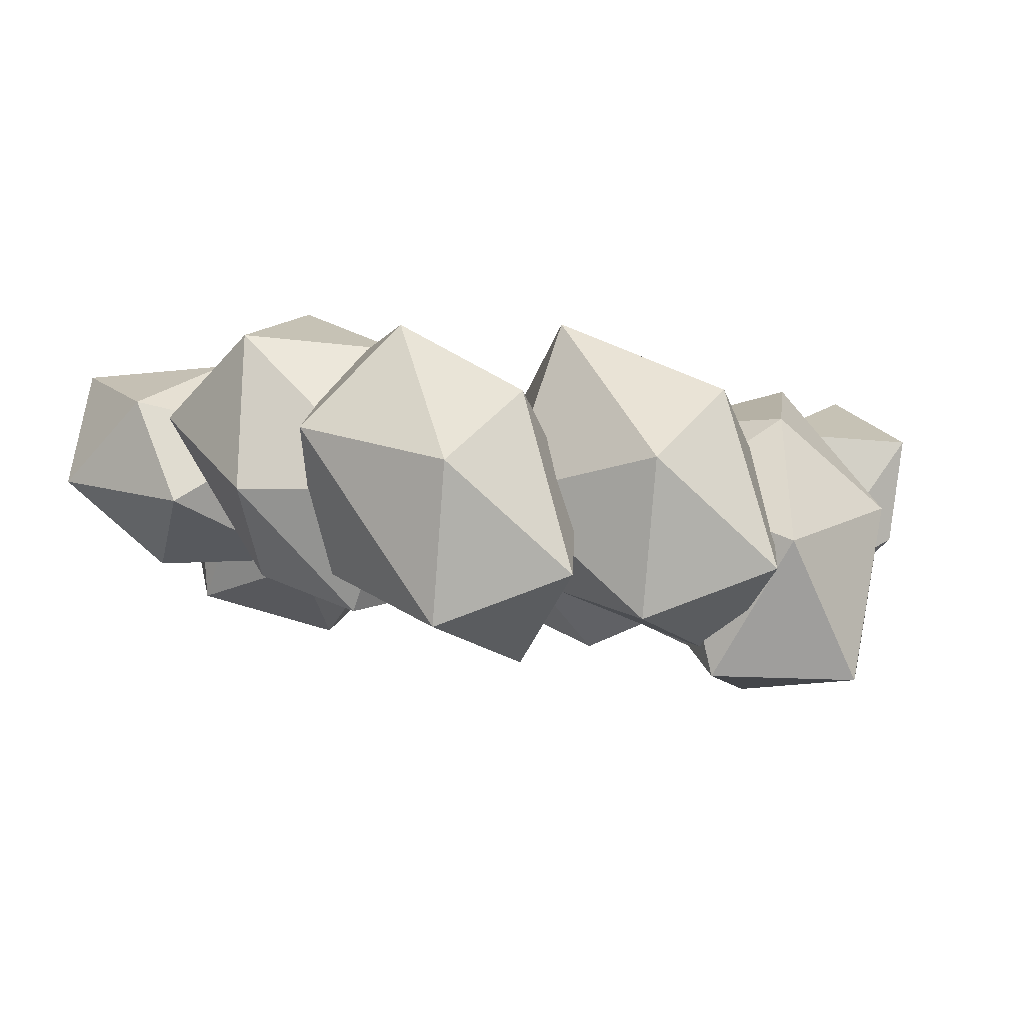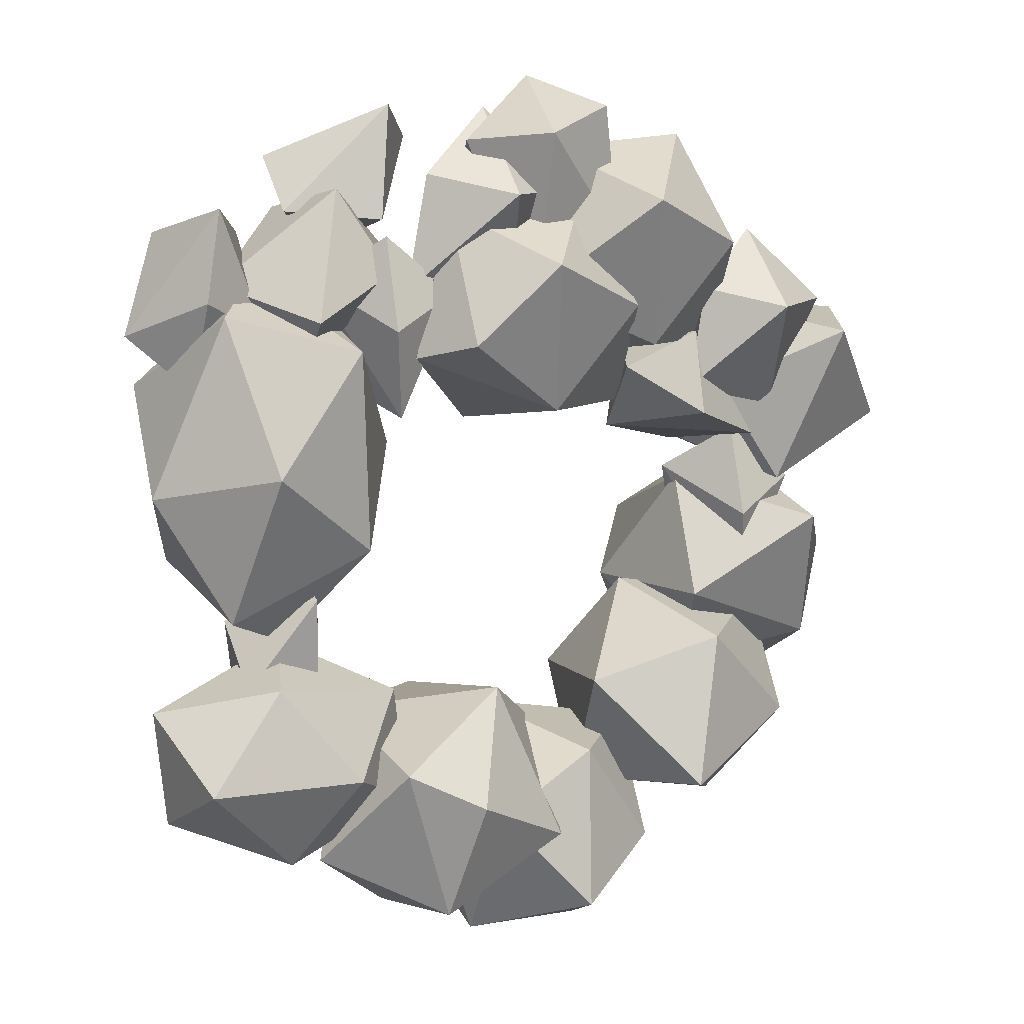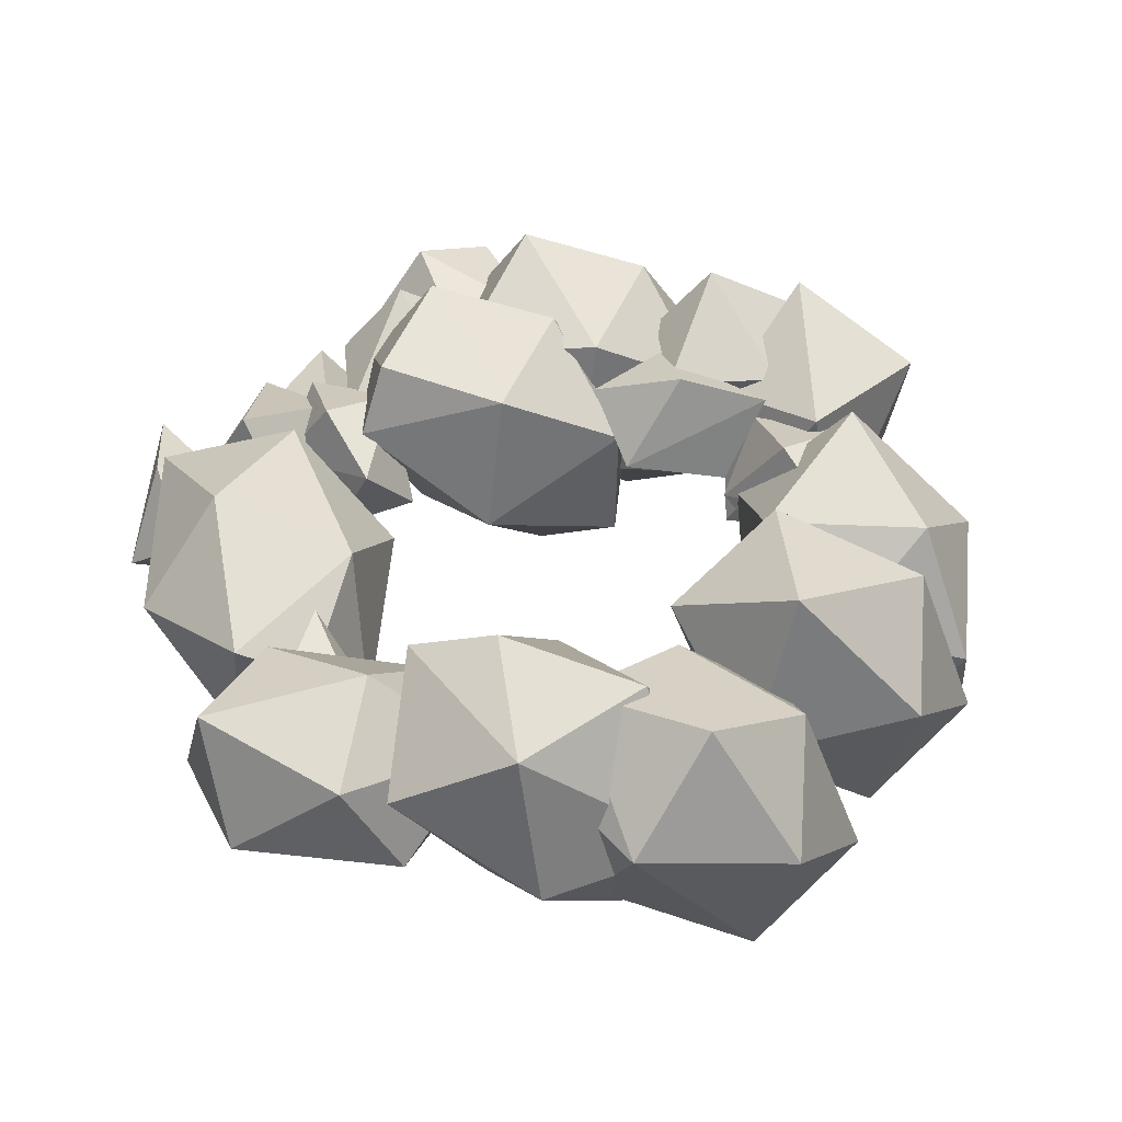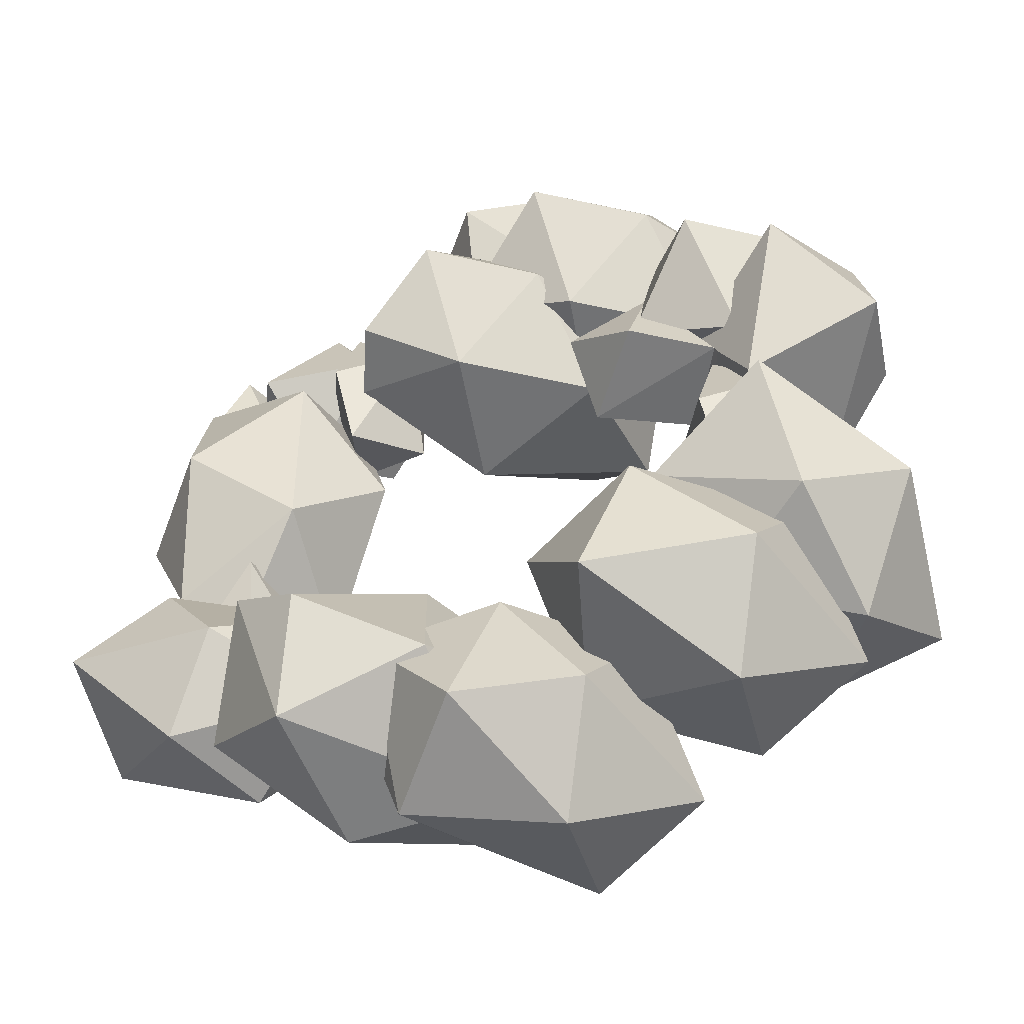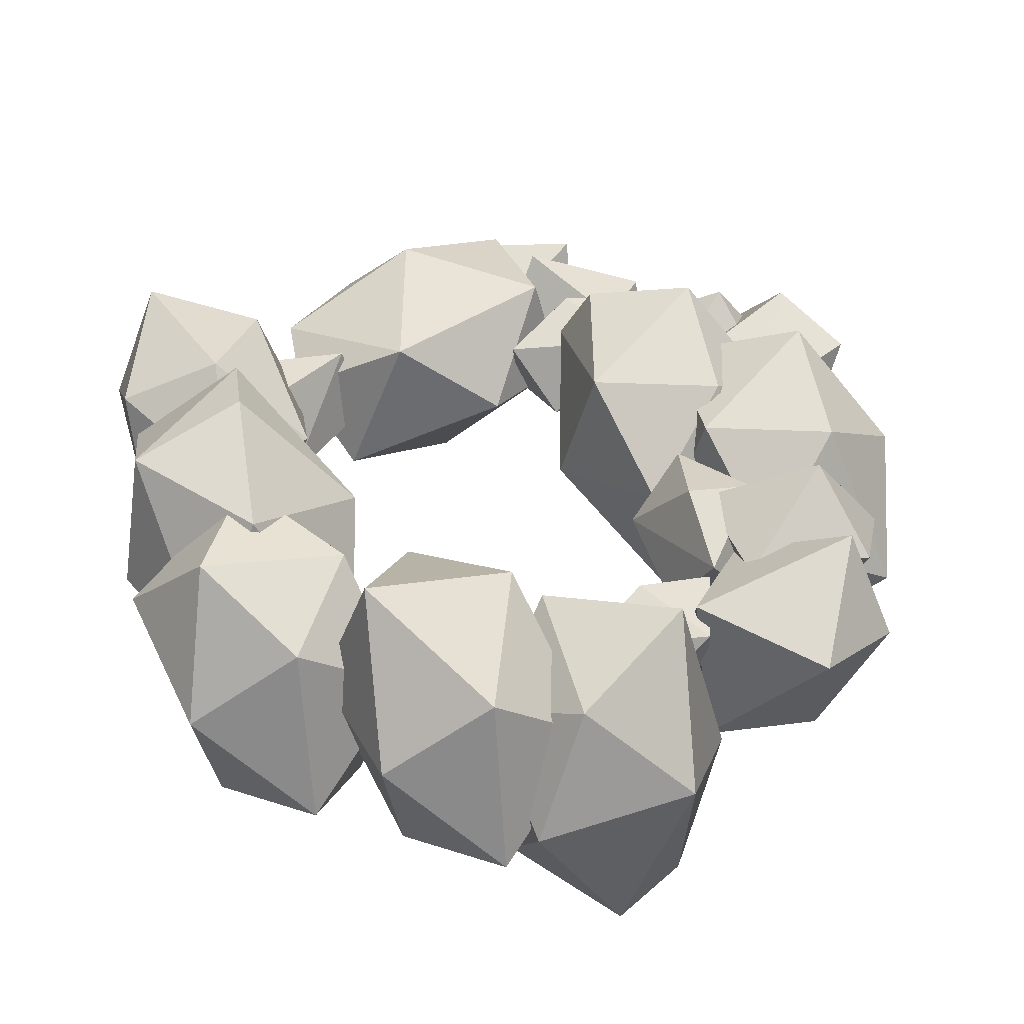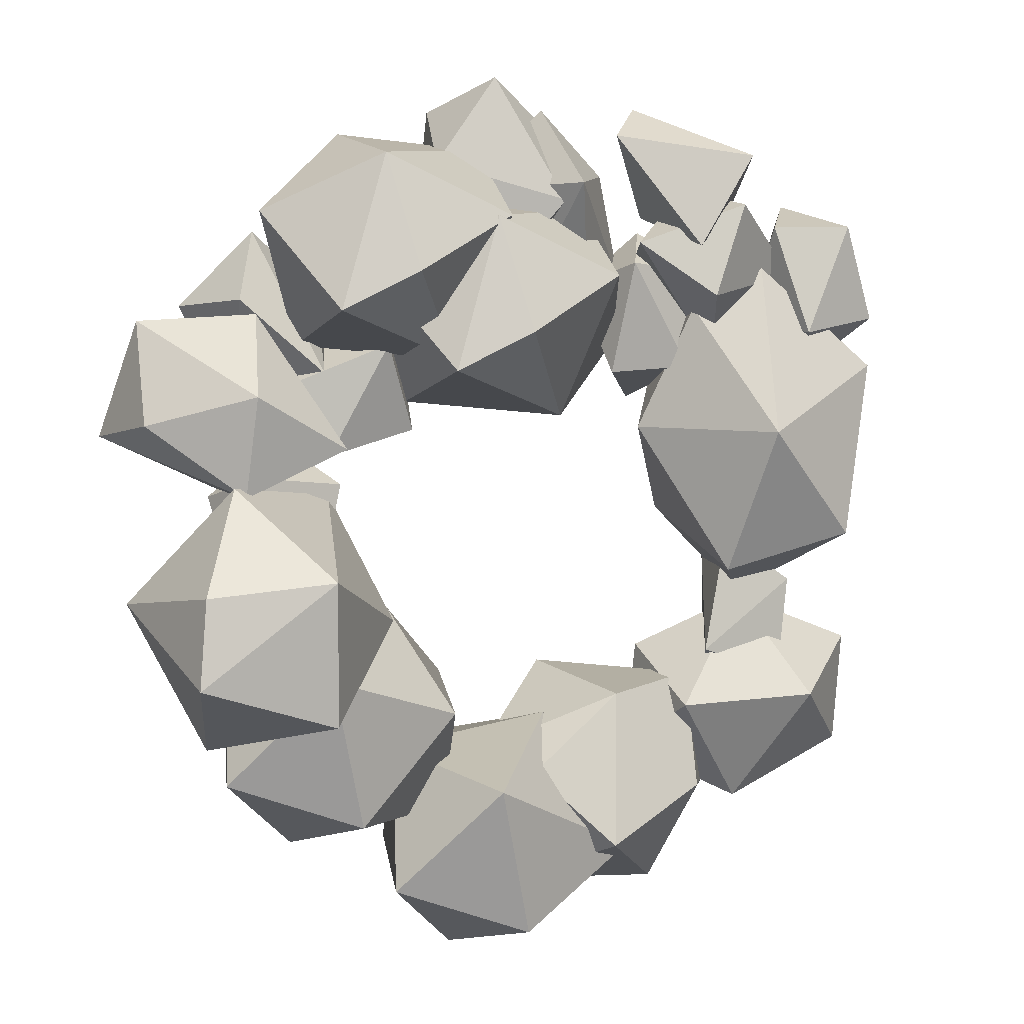
<metadata>
{"format":"obj","ext":"obj","renderer":"f3d","projection":"perspective","resolution":1024,"background":"white","views":[{"elev":-3.1,"azim":-164.3,"up":"+Y"},{"elev":12.5,"azim":148.1,"up":"+Z"},{"elev":45.6,"azim":159.8,"up":"+Y"},{"elev":-46.1,"azim":-159.2,"up":"+Z"},{"elev":45.7,"azim":-126.9,"up":"+Y"},{"elev":1.5,"azim":-24.7,"up":"+Z"}]}
</metadata>
<code>
g default
v -0.2279 0.6406 -0.2032
v -0.8397 0.4983 0.0122
v -0.5763 -0.1682 0.1542
v -1.365 -0.01806 -0.005634
v -1.239 0.4452 -0.5387
v -1.118 -0.8565 -0.1516
v -1.519 -0.4422 -0.6798
v -0.04836 0.2752 -0.3406
v -0.2025 -0.3898 -0.5388
v -1.01 0.07969 -1.062
v -0.9 -0.6847 -0.889
v -0.2515 0.2601 -0.9279
v -0.686 0.7564 -0.7279
v 1.126 -0.4418 2.74
v 1.326 -0.3492 2.253
v 0.7068 -0.3715 2.726
v 0.8426 -0.5012 2.16
v 0.717 -0.03315 2.248
v 1.098 -0.07382 1.995
v 1.087 0.1049 2.445
v 0.9615 -0.00925 2.879
v -1.724 -0.05427 1.498
v -1.426 -0.1229 2.069
v -1.221 0.06549 1.636
v -1.968 -0.01776 1.844
v -1.17 0.3275 1.986
v -1.548 0.4942 1.733
v -1.603 0.3313 2.14
v -1.962 0.3602 1.567
v 0.2758 -0.1803 1.98
v -0.0735 -0.2463 2.522
v 0.4174 -0.09355 2.488
v -0.1417 -0.1099 1.945
v 0.1605 0.179 2.721
v 0.2026 0.3629 2.275
v -0.1881 0.2229 2.425
v 0.1291 0.2539 1.828
v -0.4914 0.7479 2.598
v -0.2009 0.1694 2.835
v -1.029 -0.612 2.699
v -0.9912 0.1583 2.876
v -0.3235 -0.5475 2.426
v 0.05924 0.2854 2.124
v -1.072 0.564 2.339
v -1.552 -0.2411 2.425
v -1.232 0.1386 1.784
v -1.275 -0.6587 1.919
v -0.08971 0.6254 2.214
v -0.9148 -0.7886 2.114
v -0.4808 -0.1796 1.712
v -0.609 0.5283 1.839
v -1.031 -0.1684 2.355
v -0.9925 -0.3829 2.339
v -0.9912 -0.263 2.04
v -0.6816 0.1511 3.099
v -0.487 0.09823 3.191
v -0.5358 0.09543 2.842
v 0.2452 -0.5589 2.338
v 0.9109 -0.1775 2.494
v 0.5041 -0.04698 2.041
v 0.4212 -0.5468 2.822
v -0.1111 -0.3749 2.616
v 0.6265 0.3701 2.349
v 0.117 0.1543 2.539
v 0.3631 0.0446 2.952
v -0.3111 -0.1536 2.342
v -0.4625 -0.4226 2.91
v -0.9075 0.1509 2.901
v -0.5746 0.1315 2.29
v 0.0397 0.1652 2.443
v -0.5497 -0.08323 3.316
v -0.1002 0.1223 3.009
v -0.408 0.4975 2.921
v -1.799 -0.1187 0.8463
v -2.149 -0.1847 1.388
v -1.658 -0.03194 1.354
v -2.217 -0.04829 0.8113
v -1.915 0.2406 1.587
v -1.873 0.4245 1.141
v -2.263 0.2845 1.291
v -1.946 0.3155 0.6939
v -2.206 -0.06826 2.28
v -1.748 -0.05622 1.917
v -2.393 0.3586 2.266
v -2.092 0.341 1.713
v -1.536 0.3715 1.851
v -2.069 0.1467 2.641
v -1.662 0.3327 2.364
v -1.941 0.6721 2.284
v 0.05053 -0.04226 1.656
v 1.082 -0.4983 1.081
v 0.5393 -0.6956 1.622
v 1.238 -0.4658 1.99
v 1.384 0.06071 1.522
v 0.6317 -0.3605 2.507
v 1.048 0.2052 2.389
v 0.2789 -0.2433 2.291
v 0.4394 -0.3423 0.8873
v 0.7439 0.1173 0.7467
v 0.9402 0.5564 1.653
v 0.3972 0.3591 2.194
v 0.3827 0.3846 1.213
v 1.068 0.2463 0.9018
v 0.6418 0.3102 0.9813
v 0.9383 -0.1288 0.8179
v 0.9822 0.2223 0.5465
v 0.5659 -0.09558 1.072
v 0.3938 -0.1801 0.4486
v 0.8847 -0.1163 0.3033
v 0.6051 0.2235 0.1769
v 0.07506 -0.01767 2.781
v 0.4596 -0.5624 3.078
v -0.04496 -0.1591 3.339
v -0.2691 -0.4112 3.161
v 0.1492 -0.5684 2.594
v 0.5433 -0.1697 2.834
v -0.5045 -0.2967 2.829
v -0.3241 0.1329 3.169
v -0.8286 -0.1142 3.467
v -1.159 -0.1185 3.01
v -1.032 0.3204 3.325
v -0.8694 -0.1208 2.35
v -1.102 0.3367 2.658
v -0.6287 0.2915 2.325
v -0.6177 0.4854 3.212
v 0.2758 -0.1803 1.98
v -0.0735 -0.2463 2.522
v 0.4174 -0.09355 2.488
v -0.1417 -0.1099 1.945
v 0.1605 0.179 2.721
v 0.2026 0.3629 2.275
v -0.1881 0.2229 2.425
v 0.1291 0.2539 1.828
v -2.13 0.3789 1.305
v -1.845 0.2393 1.821
v -2.38 0.6092 2.117
v -2.817 0.3346 1.598
v -2.155 -0.1697 2.203
v -1.765 -0.4139 1.532
v -2.733 -0.1971 1.644
v -2.688 0.09742 2.171
v -2.281 -0.5745 1.782
v -2.304 -0.4677 1.294
v -2.004 -0.9259 0.2149
v -1.795 -0.008347 0.2275
v -2.035 -1.006 0.9066
v -1.706 0.01961 1.301
v -1.531 -0.439 0.6798
v -2.37 -0.484 1.344
v -2.645 -0.9061 0.8415
v -1.591 0.3791 0.7239
v -2.228 0.581 1.117
v -2.687 -0.9466 0.416
v -2.79 -0.07272 0.7749
v -2.444 -0.2626 0.05744
v -2.33 0.3691 0.4197
v -1.557 0.6346 0.5554
v -1.446 -0.1298 0.7284
v -2.239 0.01376 0.5646
v -2.108 0.4835 0.03553
v -1.988 -0.8181 0.4226
v -2.389 -0.4039 -0.1055
v -1.218 -0.4953 0.2051
v -0.9375 0.3921 0.3462
v -1.087 -0.02558 -0.3239
v -1.338 0.8063 -0.182
v -1.88 0.118 -0.4878
v -1.77 -0.6464 -0.3147
v -0.5399 0.6892 -0.3309
v -0.2544 -0.3866 0.2557
v -0.3826 0.3213 0.3825
v 0.3687 0.003125 0.3111
v 0.2085 -0.4222 -0.2441
v 0.4118 0.8004 0.1759
v 0.6886 0.3828 -0.3304
v 0.05142 0.9303 -0.01868
v -0.9226 -0.1437 -0.02873
v -0.7737 -0.4837 -0.1194
v 0.1278 -0.01662 -0.7812
v 0.1656 0.7538 -0.6036
v -0.6625 -0.02767 -0.7399
v -0.372 -0.6062 -0.5032
v -1.112 0.7125 2.879
v -0.8211 0.134 3.115
v -1.649 -0.6474 2.979
v -1.611 0.1229 3.157
v -0.9437 -0.5829 2.706
v -1.692 0.5285 2.62
v -2.172 -0.2765 2.706
v -1.852 0.1032 2.064
v -1.895 -0.6941 2.2
v -0.5641 0.4078 2.423
v -1.535 -0.824 2.394
v -1.101 -0.215 1.993
v -1.229 0.4929 2.12
v 0.9593 0.5326 0.6272
v 0.2011 0.2741 0.4528
v 0.6105 0.6998 0.1551
v 0.7091 0.01392 0.7231
v 1.383 0.6683 0.2035
v 1.426 0.08086 0.4725
v 0.8889 0.4758 -0.2844
v 0.1457 0.2955 -0.1084
v 0.6414 -0.04448 -0.3715
v 0.1896 -0.3256 0.1676
v 0.9596 -0.3411 0.1971
v 1.369 0.08464 -0.1006
g EA04_Prop_Fireplace_01a_LOD2
f 3 4 6
f 3 1 2
f 2 1 13
f 2 13 5
f 5 13 10
f 13 12 10
f 12 11 10
f 12 9 11
f 11 7 10
f 7 5 10
f 1 12 13
f 1 8 12
f 6 7 11
f 4 5 7
f 8 9 12
f 9 6 11
f 6 4 7
f 4 2 5
f 1 3 8
f 3 9 8
f 3 6 9
f 4 3 2
f 17 14 16
f 16 14 21
f 14 15 21
f 15 19 20
f 19 18 20
f 18 21 20
f 21 15 20
f 17 18 19
f 16 21 18
f 15 17 19
f 17 16 18
f 14 17 15
f 23 25 22
f 23 24 26
f 25 23 28
f 22 29 24
f 24 29 27
f 29 28 27
f 28 26 27
f 26 24 27
f 25 28 29
f 23 26 28
f 22 25 29
f 24 23 22
f 31 33 30
f 31 32 34
f 33 31 36
f 30 37 32
f 32 37 35
f 37 36 35
f 36 34 35
f 34 32 35
f 33 36 37
f 31 34 36
f 30 33 37
f 32 31 30
f 41 39 38
f 41 45 40
f 38 39 48
f 39 42 43
f 40 49 42
f 42 49 50
f 50 49 47
f 47 46 50
f 46 51 50
f 51 43 50
f 51 48 43
f 43 42 50
f 45 46 47
f 44 51 46
f 38 48 51
f 49 40 47
f 40 45 47
f 45 44 46
f 44 38 51
f 48 39 43
f 41 44 45
f 41 38 44
f 42 39 40
f 39 41 40
f 53 54 52
f 54 53 52
f 57 56 55
f 56 57 55
f 59 61 58
f 59 60 63
f 61 59 65
f 58 62 60
f 60 62 64
f 62 65 64
f 65 63 64
f 63 60 64
f 61 65 62
f 59 63 65
f 58 61 62
f 60 59 58
f 69 67 68
f 68 67 71
f 66 70 67
f 67 70 72
f 70 73 72
f 73 71 72
f 71 67 72
f 69 73 70
f 68 71 73
f 66 69 70
f 69 68 73
f 67 69 66
f 75 77 74
f 75 76 78
f 77 75 80
f 74 81 76
f 76 81 79
f 81 80 79
f 80 78 79
f 78 76 79
f 77 80 81
f 75 78 80
f 74 77 81
f 76 75 74
f 85 82 84
f 84 82 87
f 82 83 87
f 83 86 88
f 86 89 88
f 89 87 88
f 87 83 88
f 85 89 86
f 84 87 89
f 83 85 86
f 85 84 89
f 82 85 83
f 92 93 95
f 92 98 91
f 91 103 94
f 94 103 100
f 103 102 100
f 103 99 102
f 102 101 100
f 102 90 101
f 101 96 100
f 96 94 100
f 98 102 99
f 97 95 101
f 95 96 101
f 93 94 96
f 103 91 99
f 91 98 99
f 98 90 102
f 90 97 101
f 95 93 96
f 93 91 94
f 92 90 98
f 92 97 90
f 92 95 97
f 93 92 91
f 108 105 107
f 106 110 104
f 109 110 106
f 108 104 110
f 105 106 104
f 109 108 110
f 108 107 104
f 107 105 104
f 105 109 106
f 105 108 109
f 115 112 114
f 114 113 111
f 113 116 111
f 115 111 116
f 115 114 111
f 112 116 113
f 112 115 116
f 114 112 113
f 117 119 120
f 117 120 122
f 117 122 124
f 117 124 118
f 118 124 125
f 124 123 125
f 123 121 125
f 122 123 124
f 120 121 123
f 119 125 121
f 122 120 123
f 120 119 121
f 119 118 125
f 117 118 119
f 127 129 126
f 127 128 130
f 129 127 132
f 126 133 128
f 128 133 131
f 133 132 131
f 132 130 131
f 130 128 131
f 129 132 133
f 127 130 132
f 126 129 133
f 128 127 126
f 135 134 136
f 135 139 134
f 134 139 143
f 137 143 140
f 143 142 140
f 142 141 140
f 142 138 141
f 141 137 140
f 134 143 137
f 139 142 143
f 136 137 141
f 139 138 142
f 138 136 141
f 136 134 137
f 135 138 139
f 135 136 138
f 148 146 144
f 148 151 147
f 144 146 153
f 145 144 155
f 146 149 150
f 147 152 149
f 149 152 154
f 152 156 154
f 156 155 154
f 155 153 154
f 153 150 154
f 150 149 154
f 151 156 152
f 145 155 156
f 144 153 155
f 147 151 152
f 151 145 156
f 153 146 150
f 148 145 151
f 148 144 145
f 149 146 147
f 146 148 147
f 158 159 161
f 158 164 157
f 157 166 160
f 160 166 167
f 166 165 167
f 165 168 167
f 168 162 167
f 162 160 167
f 164 165 166
f 163 168 165
f 161 162 168
f 159 160 162
f 157 164 166
f 164 163 165
f 163 161 168
f 161 159 162
f 159 157 160
f 158 163 164
f 158 161 163
f 159 158 157
f 171 172 174
f 171 177 170
f 170 178 182
f 170 182 173
f 173 182 179
f 182 181 179
f 181 180 179
f 181 169 180
f 180 175 179
f 175 173 179
f 178 181 182
f 178 177 181
f 176 174 180
f 174 175 180
f 172 173 175
f 177 169 181
f 169 176 180
f 174 172 175
f 172 170 173
f 170 177 178
f 171 169 177
f 171 176 169
f 171 174 176
f 172 171 170
f 186 184 183
f 186 189 185
f 183 184 192
f 184 187 192
f 185 193 187
f 187 193 194
f 194 193 191
f 191 190 194
f 190 195 194
f 195 192 194
f 192 187 194
f 189 190 191
f 188 195 190
f 183 192 195
f 193 185 191
f 185 189 191
f 189 188 190
f 188 183 195
f 186 188 189
f 186 183 188
f 187 184 185
f 184 186 185
f 198 196 200
f 198 203 197
f 196 199 201
f 197 205 199
f 199 205 206
f 205 204 206
f 204 207 206
f 207 201 206
f 201 199 206
f 203 204 205
f 202 207 204
f 200 201 207
f 197 203 205
f 203 202 204
f 202 200 207
f 200 196 201
f 198 202 203
f 198 200 202
f 199 196 197
f 196 198 197

</code>
